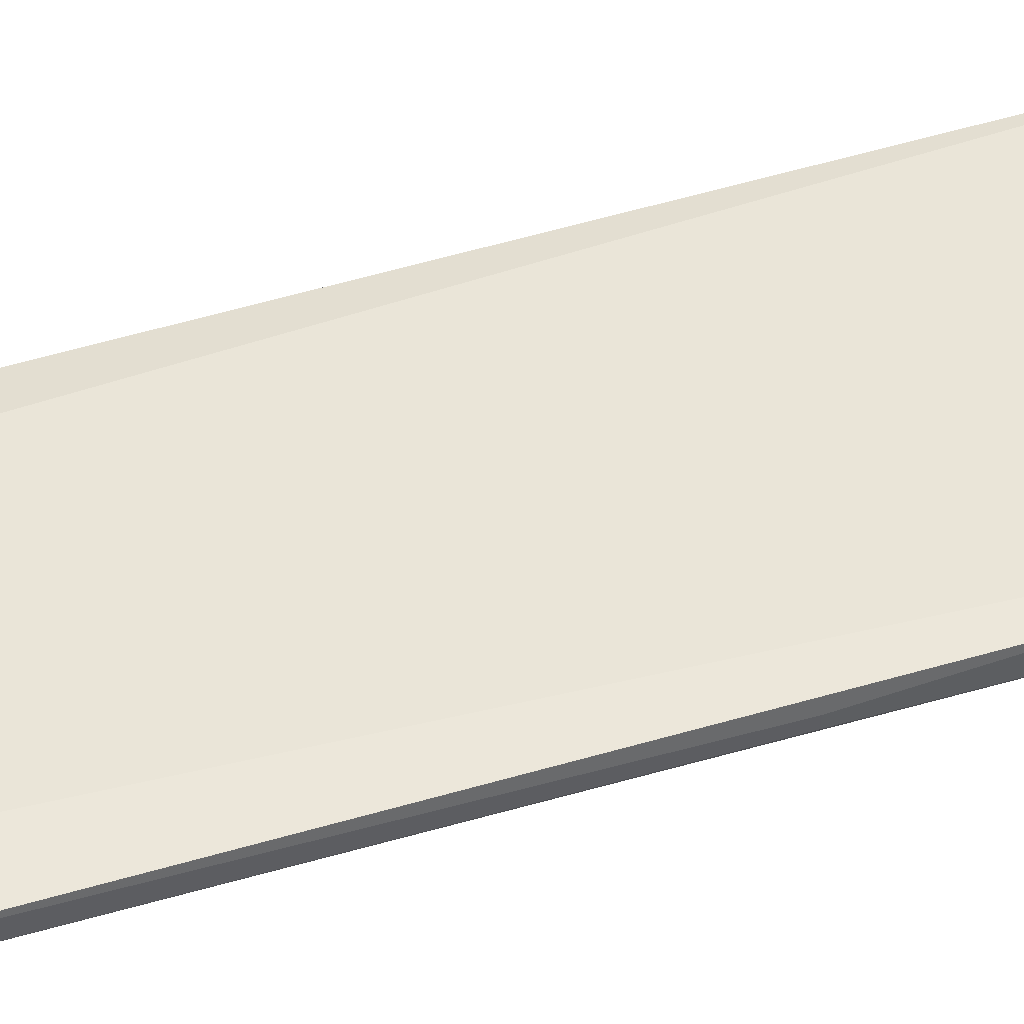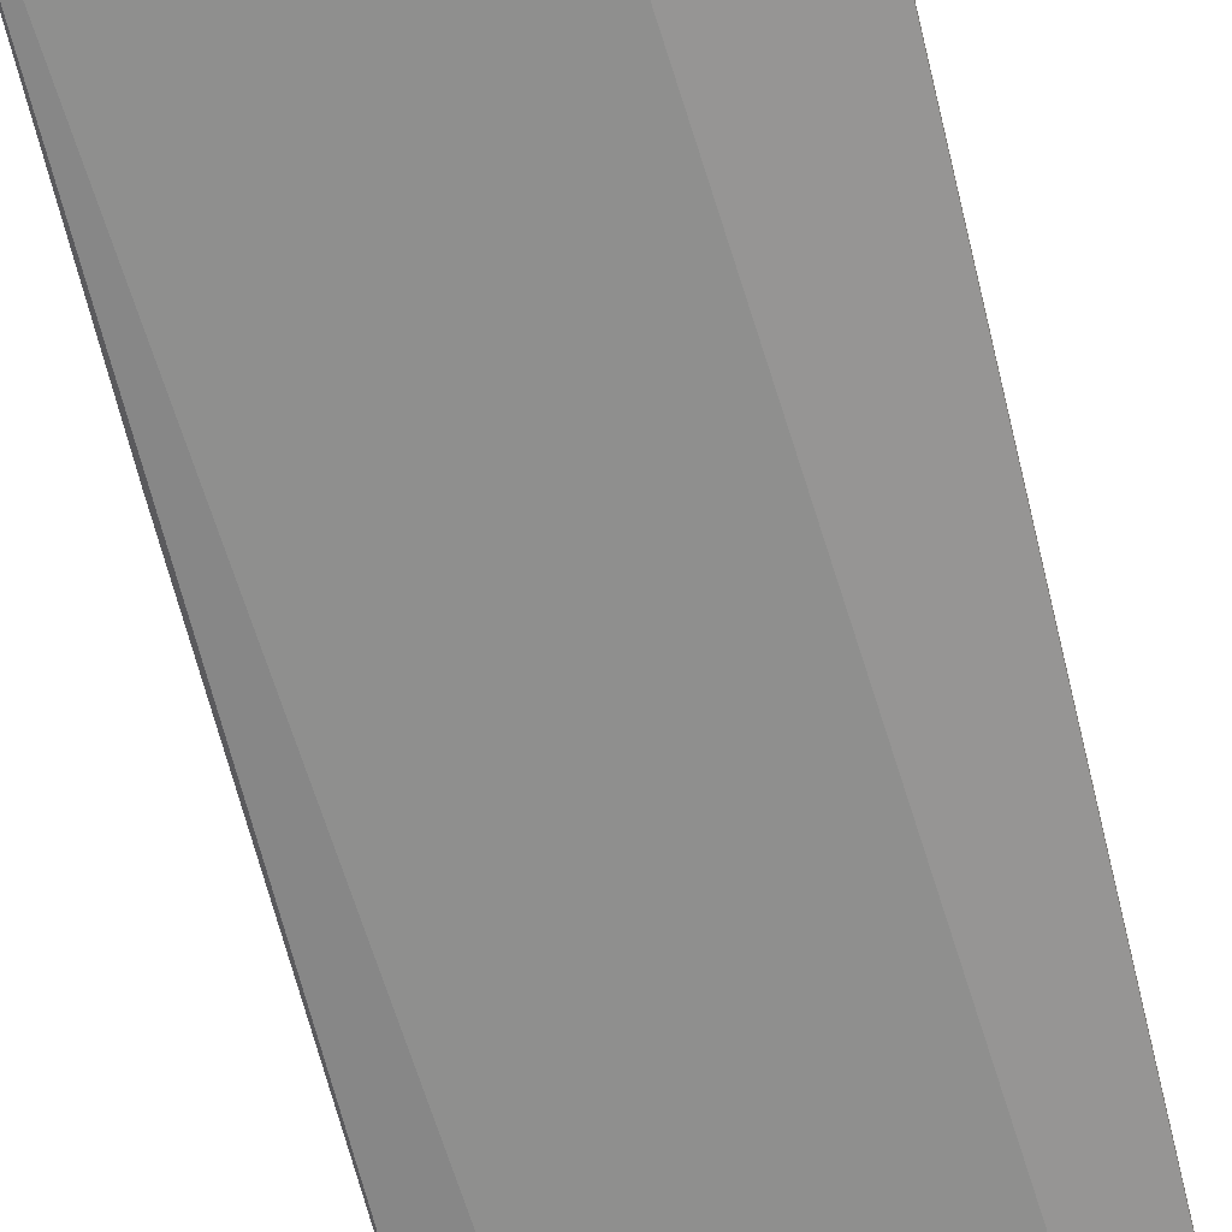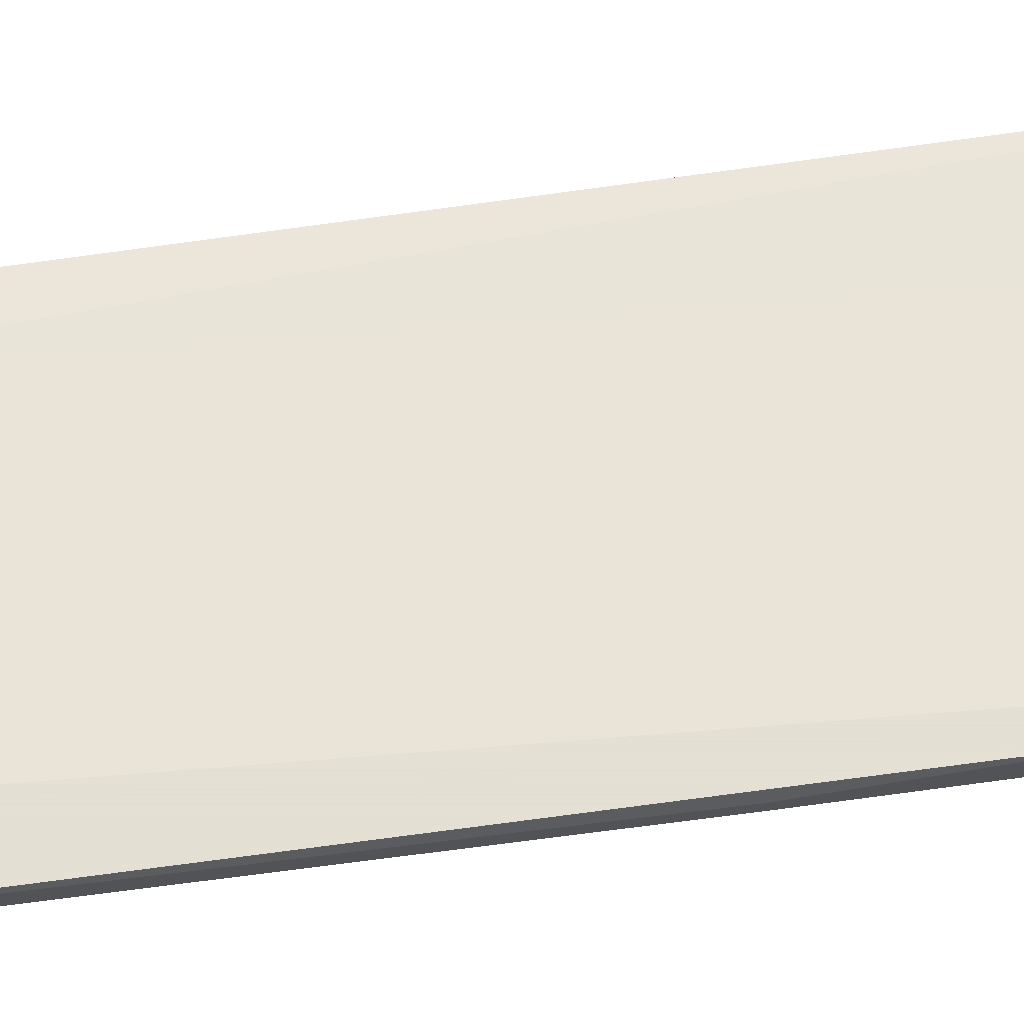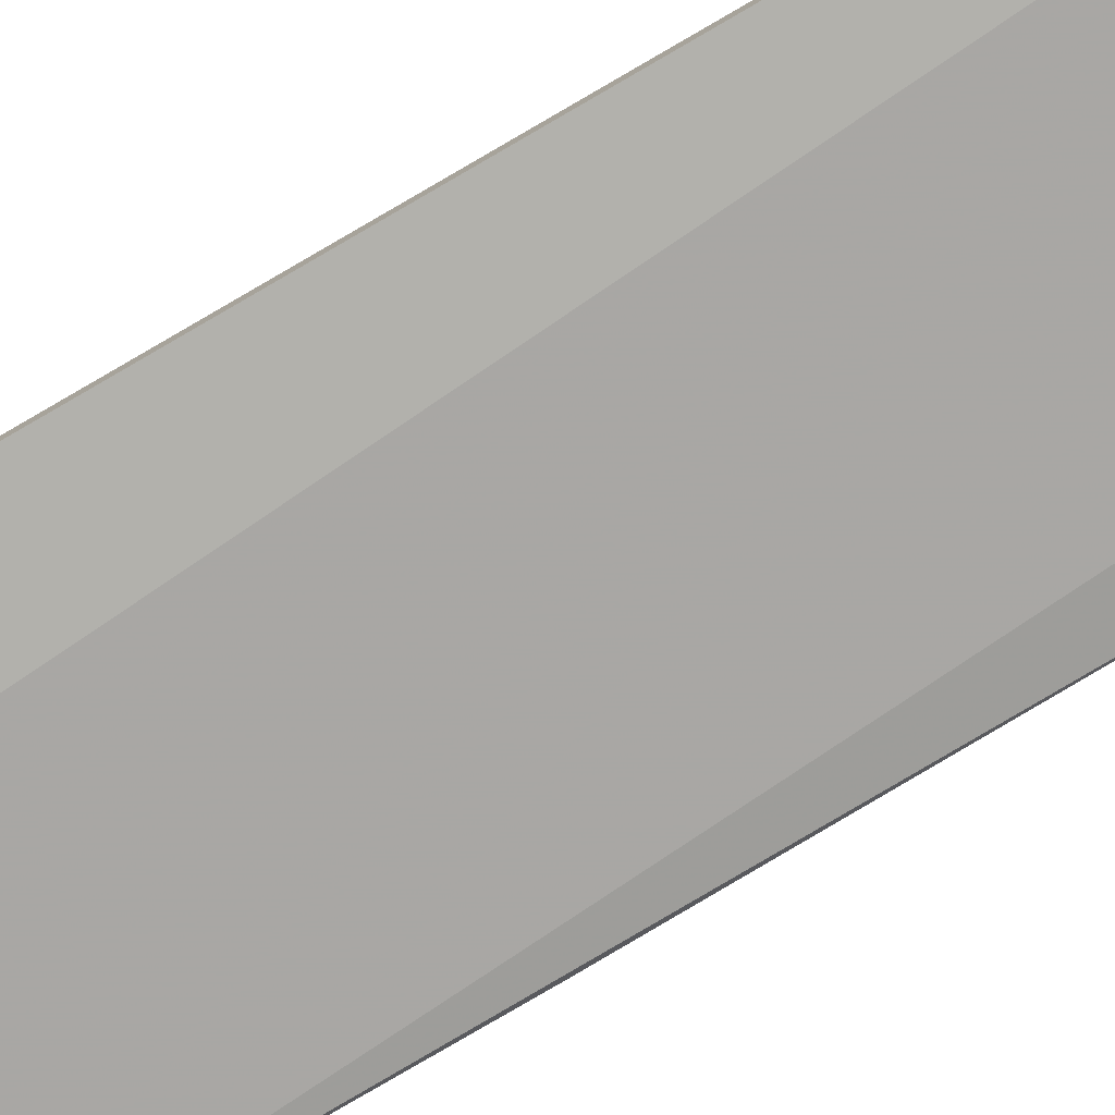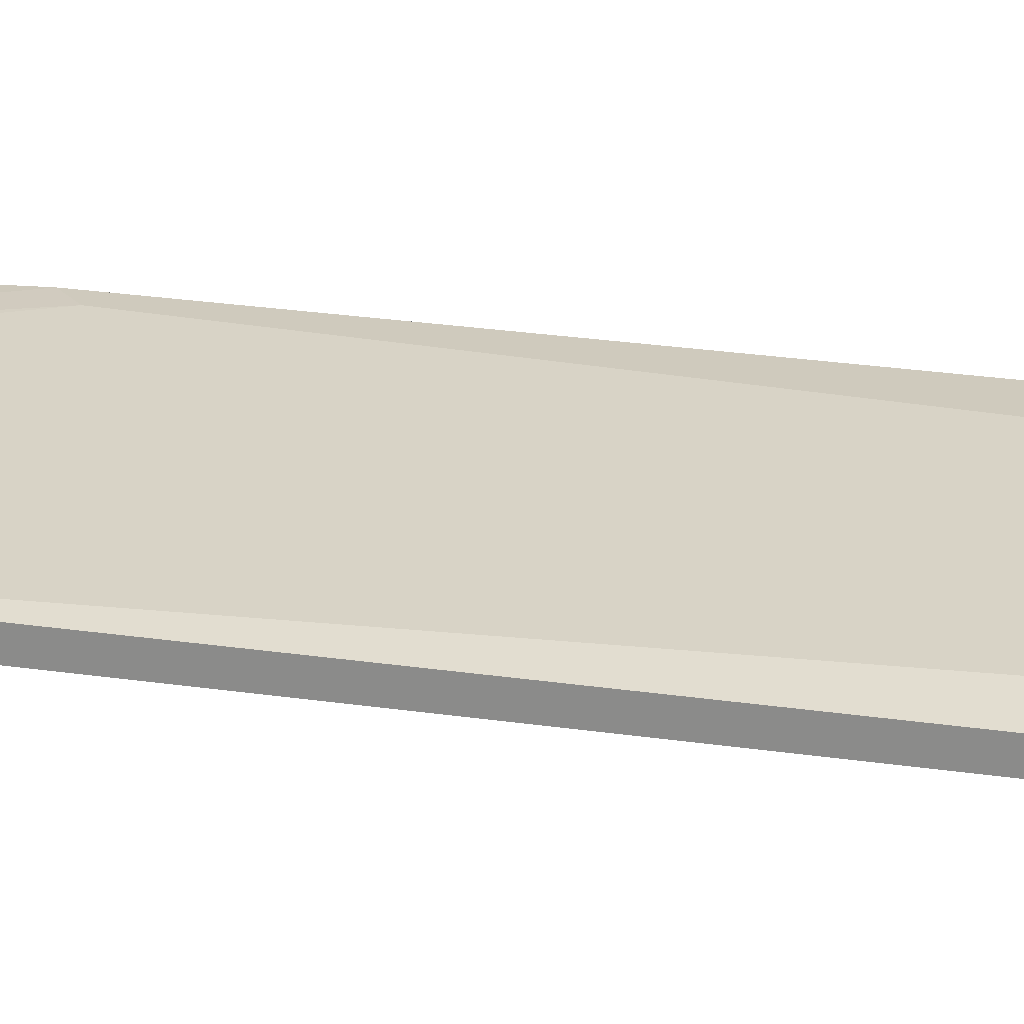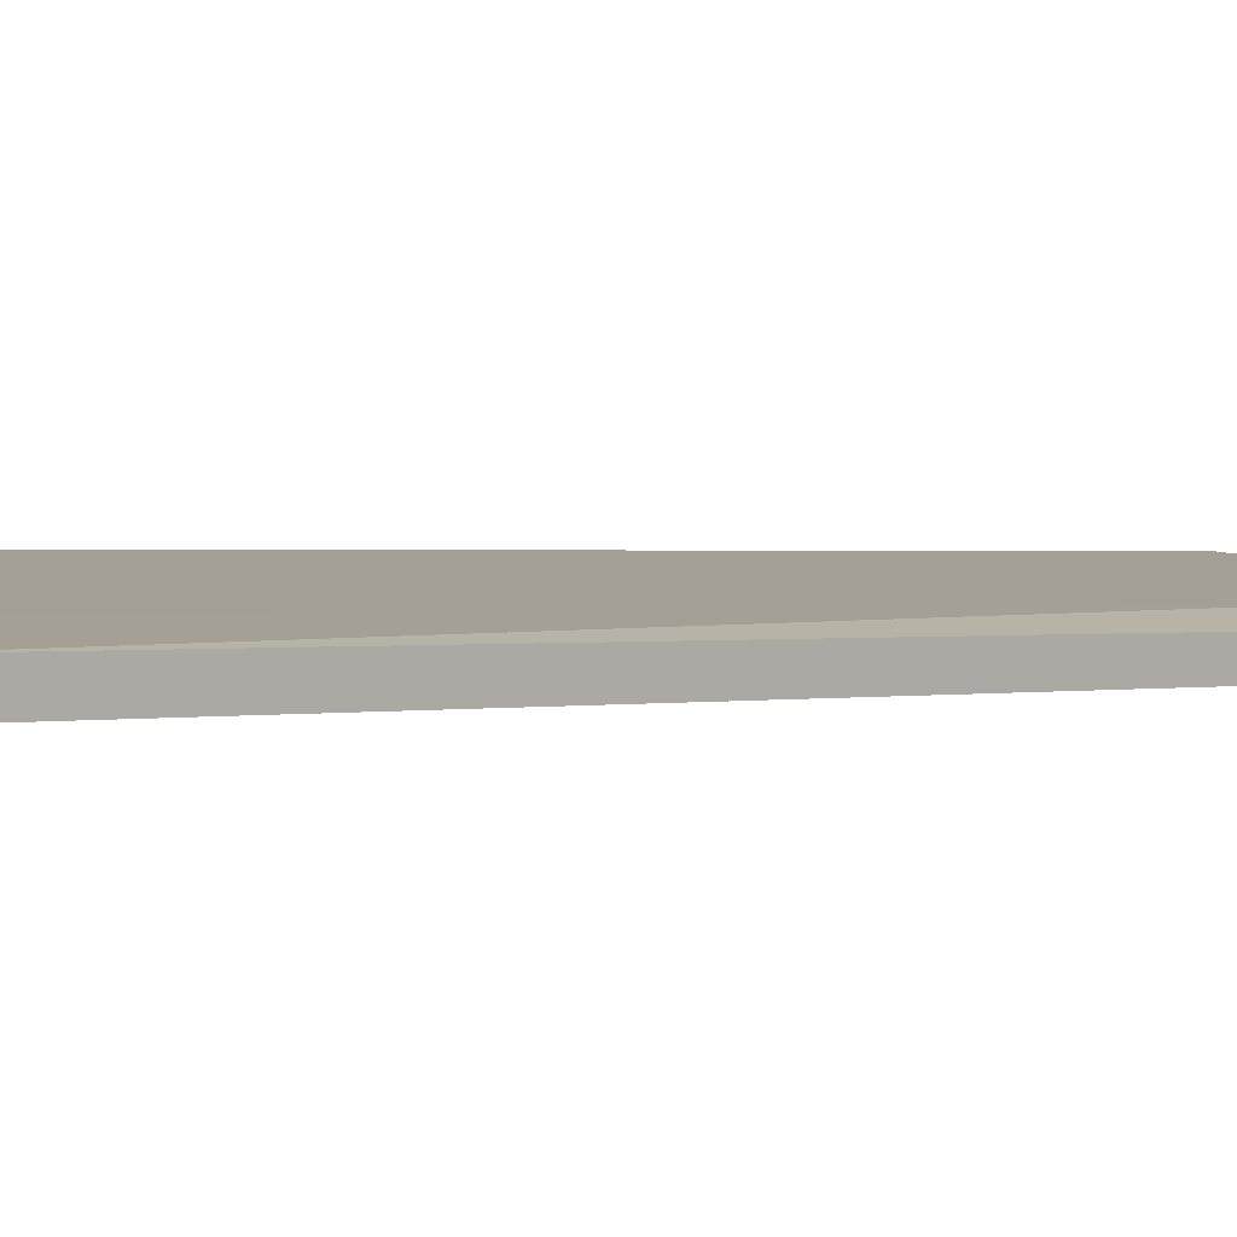
<metadata>
{"format":"obj","ext":"obj","renderer":"f3d","projection":"perspective","resolution":1024,"background":"white","views":[{"elev":51.6,"azim":-108.4,"up":"+Y"},{"elev":-67.6,"azim":13.5,"up":"+Y"},{"elev":66.2,"azim":-98.5,"up":"+Y"},{"elev":-78.9,"azim":120.1,"up":"+Y"},{"elev":23.0,"azim":104.4,"up":"+Y"},{"elev":0.6,"azim":41.2,"up":"+Y"}]}
</metadata>
<code>
v -0.06685 0.02761 -0.09147
v -0.06685 0.02761 -0.06622
v -0.06685 0.0222 -0.08605
v -0.1137 0.03122 -0.09147
v -0.1137 0.02761 -0.09147
v -0.0975 0.02941 0.08705
v -0.0975 0.024 0.08705
v -0.1047 0.02581 -0.08425
v -0.07586 0.02761 0.0654
v -0.05963 0.0222 -0.09147
v -0.05963 0.0222 0.08705
v -0.05963 0.02581 -0.09147
v -0.05963 0.02581 0.08705
v -0.07767 0.0222 0.07082
v -0.07767 0.0222 0.08705
v -0.1119 0.03122 0.04197
v -0.09569 0.02941 0.07984
v -0.1155 0.03122 0.04557
v -0.1155 0.02761 0.01312
v -0.1155 0.02941 0.01312
v -0.1155 0.02941 0.08705
v -0.1155 0.02581 0.07262
v -0.1155 0.02581 0.08705
v -0.1029 0.03122 -0.09147
v -0.1029 0.02581 -0.09147
f 22 20 19
f 24 10 5
f 10 24 1
f 7 13 21
f 10 13 11
f 13 7 11
f 21 20 22
f 20 21 18
f 10 11 3
f 11 7 15
f 3 11 15
f 24 5 4
f 5 20 4
f 18 24 4
f 20 18 4
f 22 5 8
f 3 22 8
f 13 10 12
f 1 13 12
f 10 1 12
f 13 9 17
f 9 13 2
f 13 1 2
f 1 24 2
f 7 21 23
f 22 7 23
f 21 22 23
f 24 18 16
f 17 9 16
f 9 2 16
f 2 24 16
f 21 13 6
f 18 21 6
f 13 17 6
f 16 18 6
f 17 16 6
f 5 10 25
f 10 3 25
f 8 5 25
f 3 8 25
f 7 22 14
f 22 3 14
f 15 7 14
f 3 15 14
f 20 5 19
f 5 22 19

</code>
